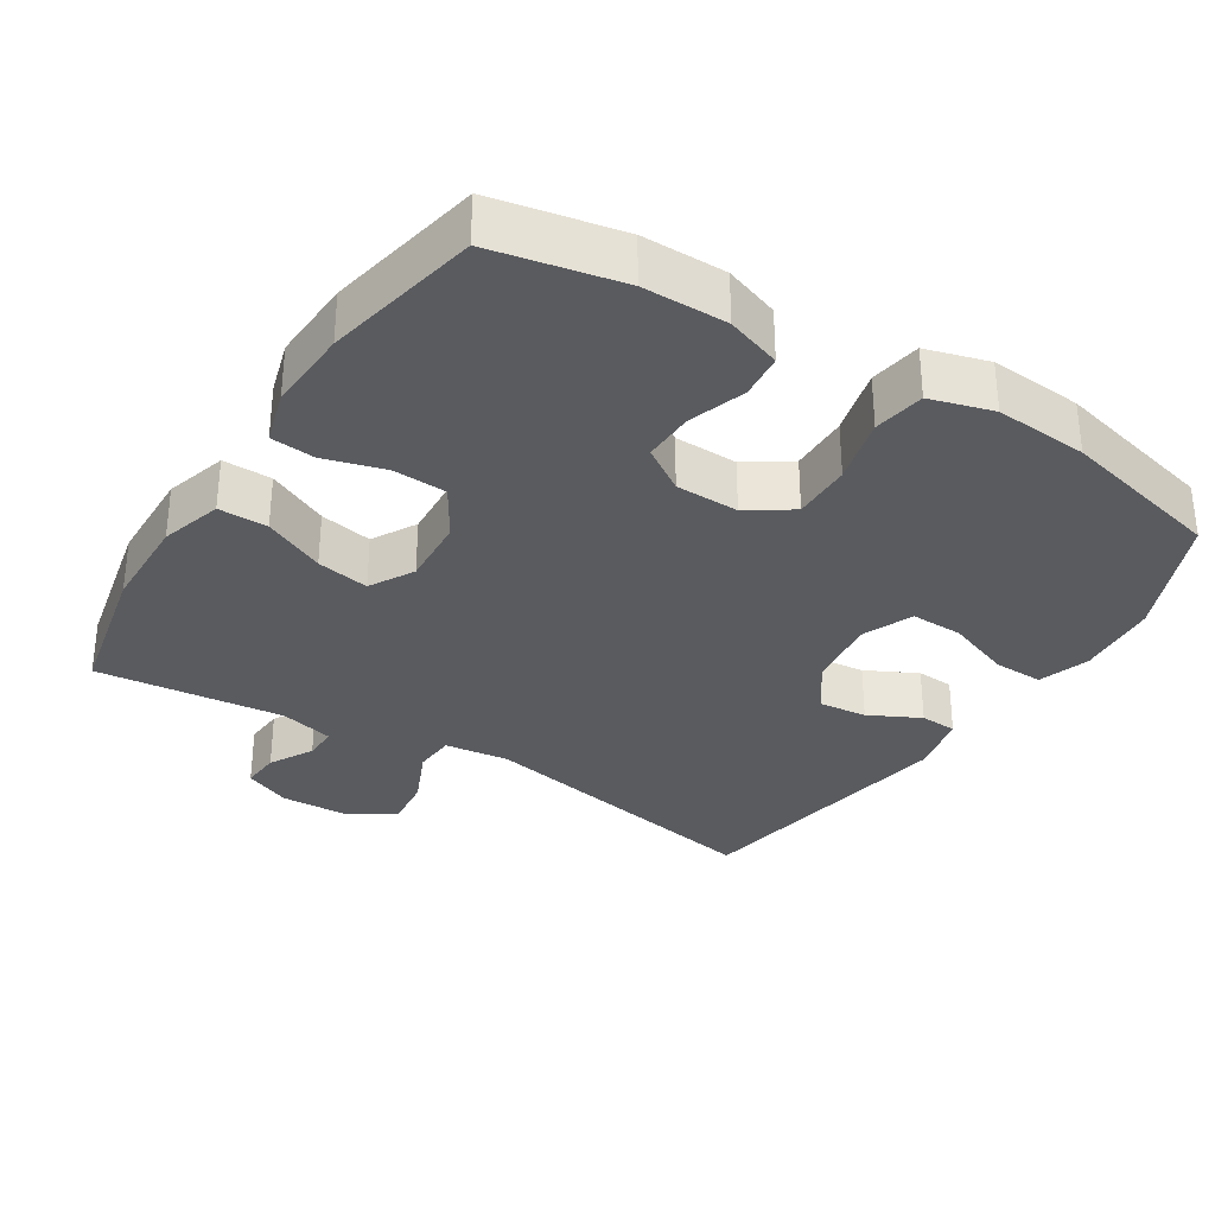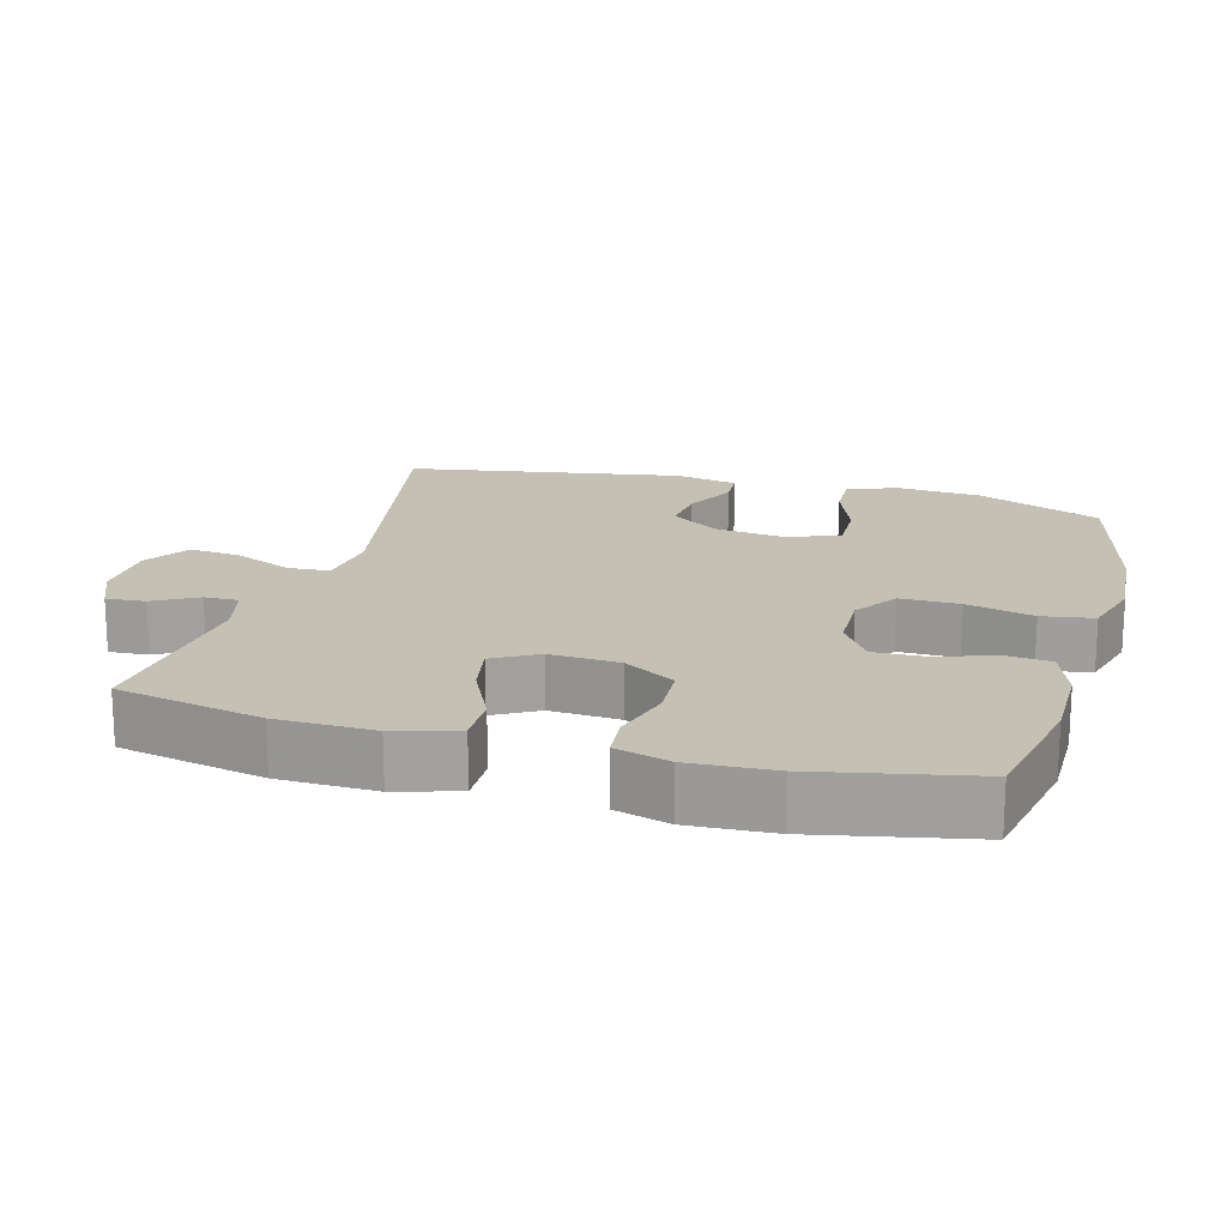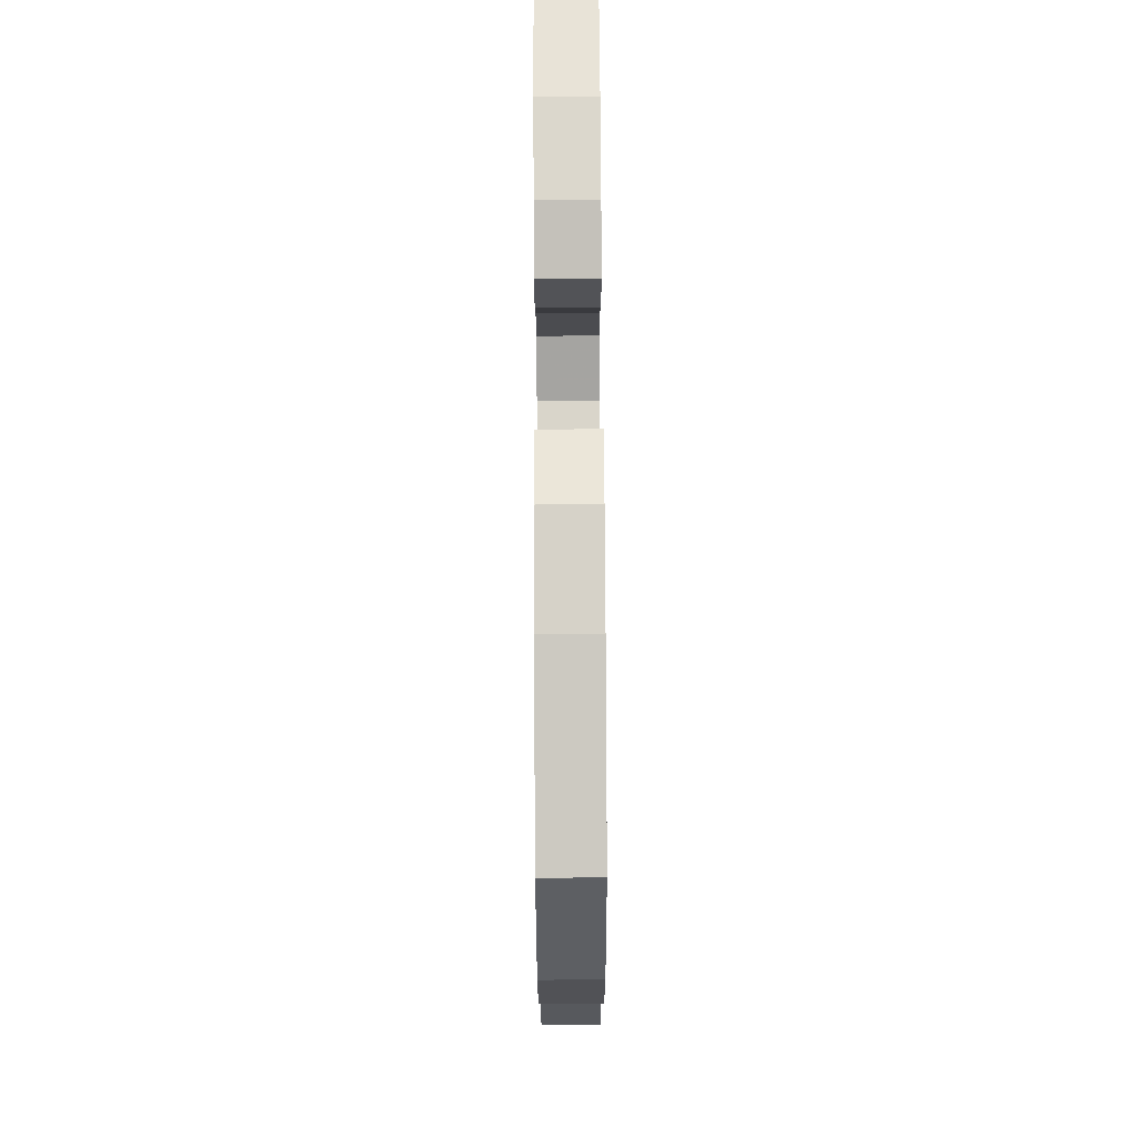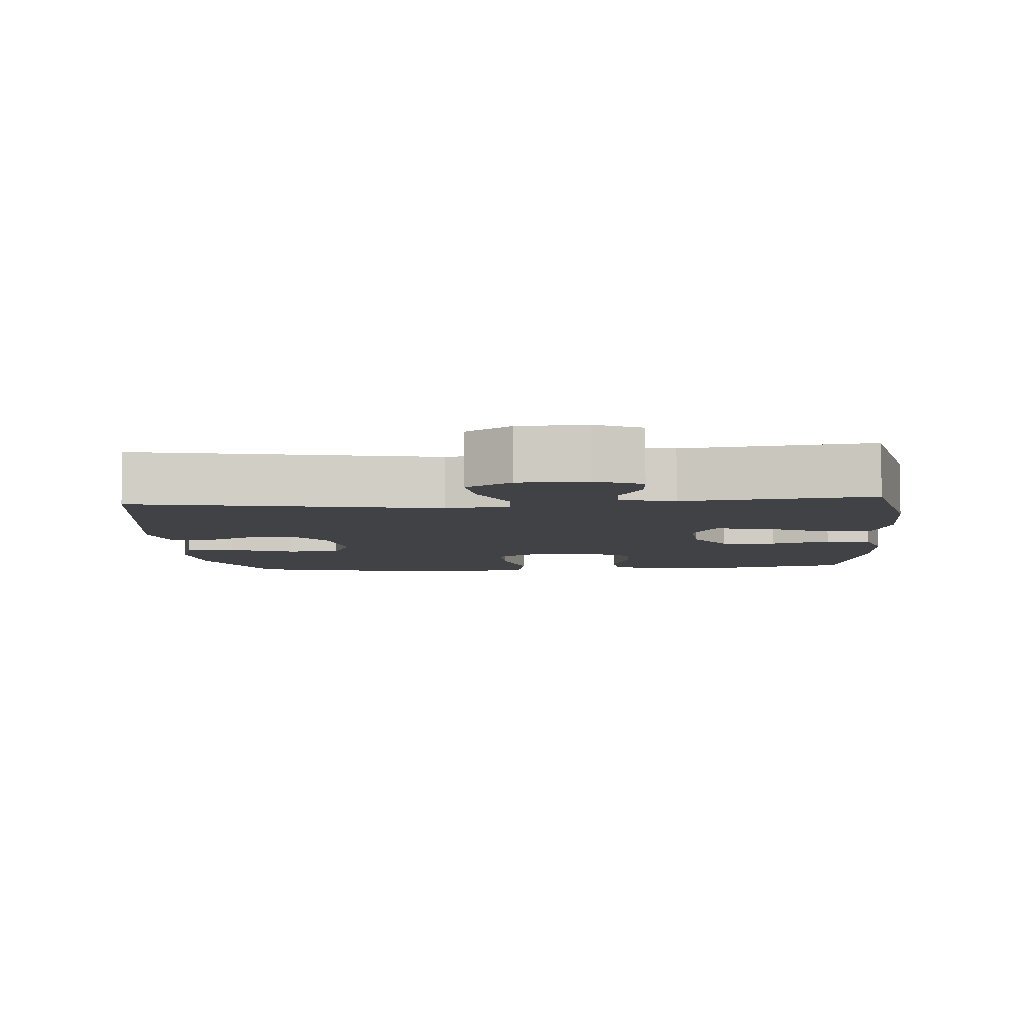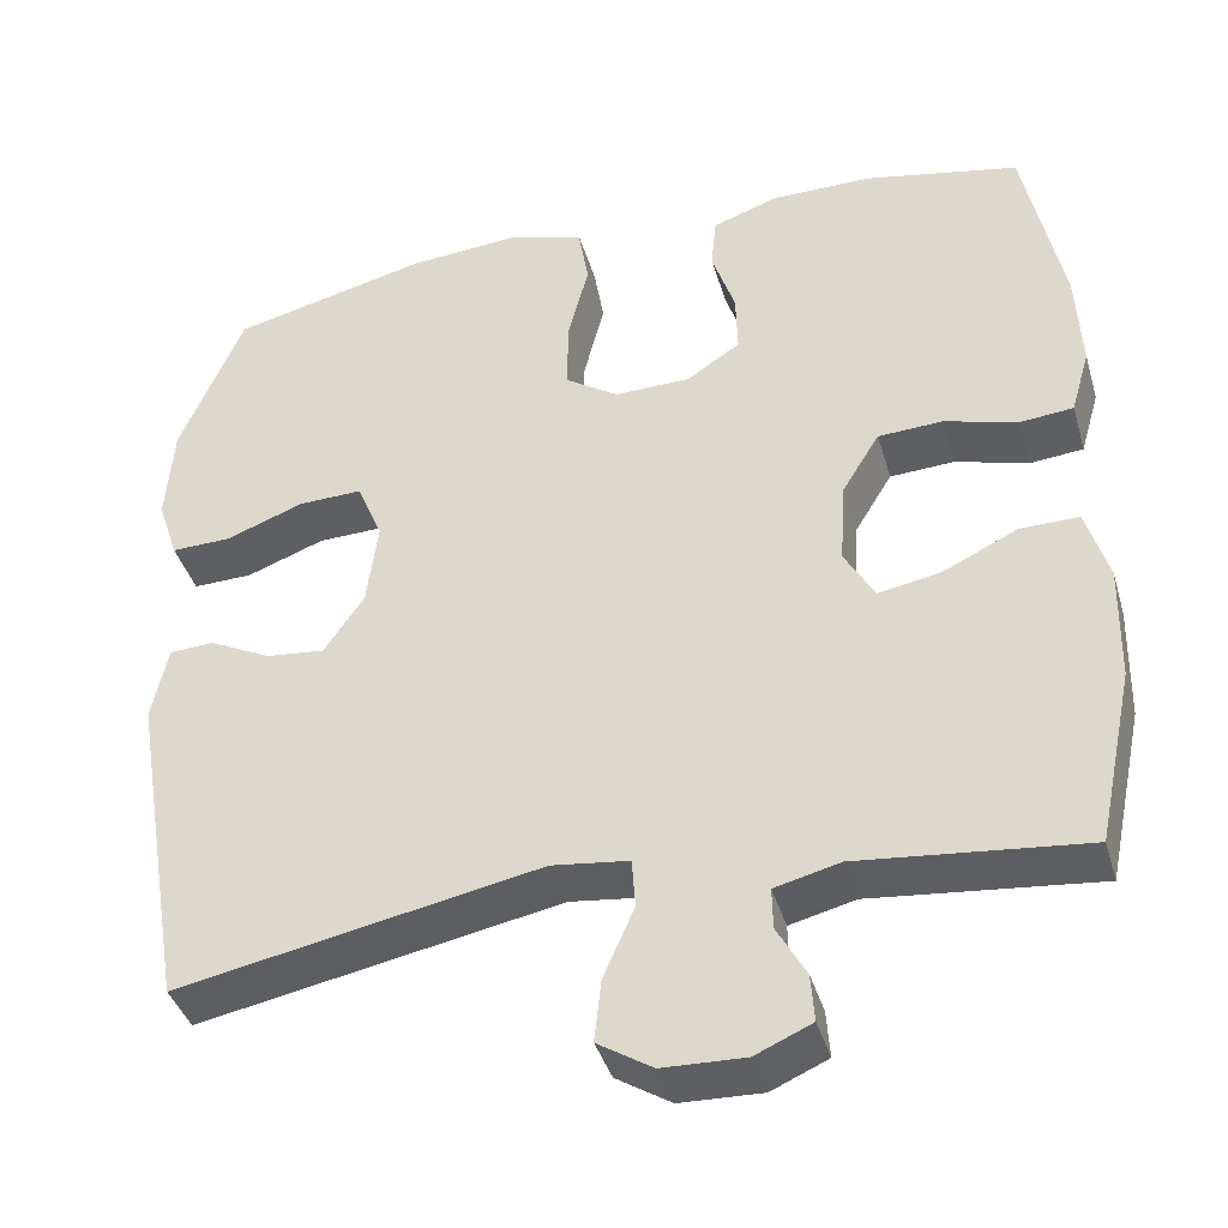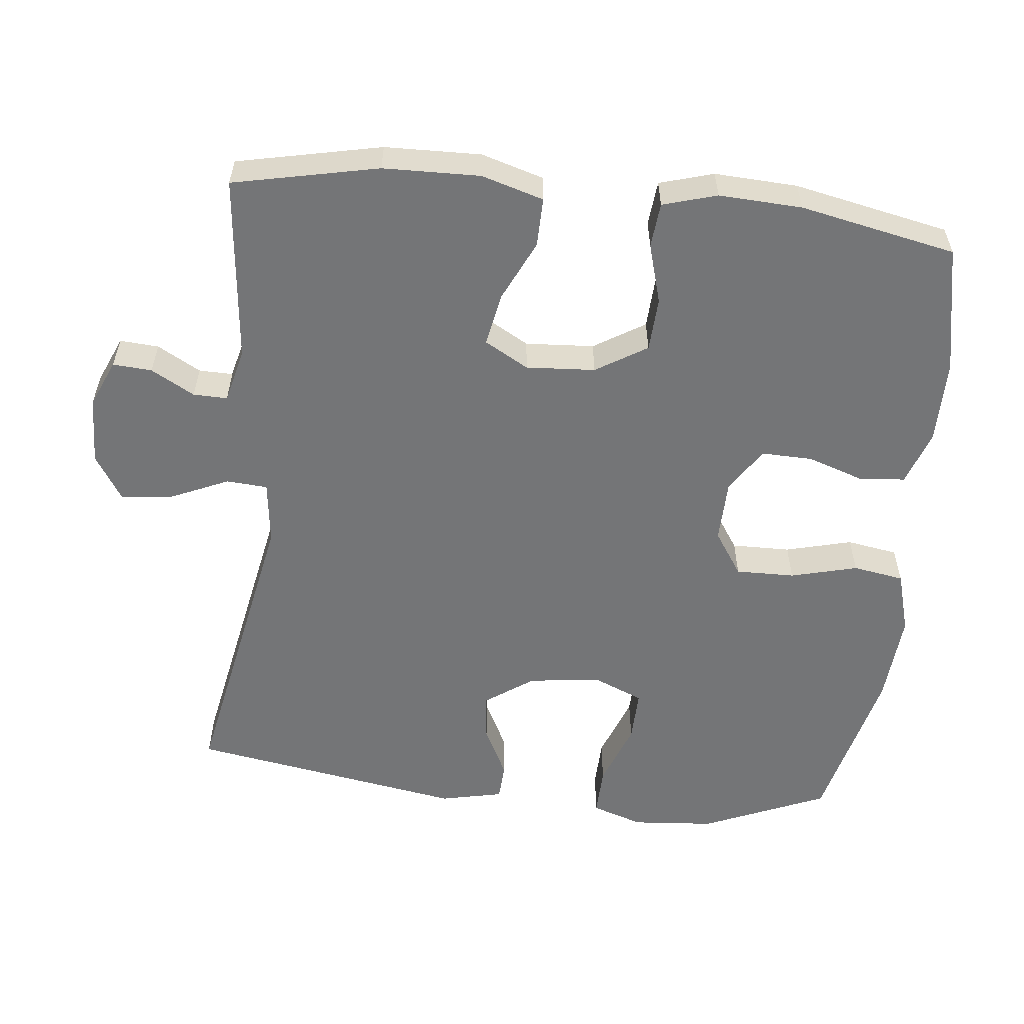
<metadata>
{"format":"obj","ext":"obj","renderer":"f3d","projection":"perspective","resolution":1024,"background":"white","views":[{"elev":-32.3,"azim":-32.1,"up":"+Y"},{"elev":18.0,"azim":-74.5,"up":"+Y"},{"elev":73.1,"azim":89.7,"up":"+Z"},{"elev":-6.5,"azim":-175.2,"up":"+Y"},{"elev":-39.9,"azim":-164.1,"up":"+Z"},{"elev":-56.5,"azim":-96.0,"up":"+Y"}]}
</metadata>
<code>
v -0.5 0.07 0.5
v -0.32 0.07 0.536
v -0.202 0.07 0.536
v -0.125 0.07 0.509
v -0.119 0.07 0.446
v -0.146 0.07 0.366
v -0.148 0.07 0.294
v -0.086 0.07 0.253
v 0.003 0.07 0.251
v 0.065 0.07 0.292
v 0.064 0.07 0.375
v 0.04 0.07 0.469
v 0.052 0.07 0.541
v 0.14 0.07 0.566
v 0.27 0.07 0.556
v 0.5 0.07 0.5
v 0.574 0.07 0.325
v 0.583 0.07 0.209
v 0.559 0.07 0.137
v 0.489 0.07 0.139
v 0.398 0.07 0.173
v 0.324 0.07 0.175
v 0.294 0.07 0.104
v 0.307 0.07 0.003
v 0.354 0.07 -0.065
v 0.422 0.07 -0.058
v 0.494 0.07 -0.022
v 0.546 0.07 -0.025
v 0.565 0.07 -0.113
v 0.5 0.07 -0.5
v 0.077 0.07 -0.418
v -0.013 0.07 -0.429
v -0.017 0.07 -0.487
v 0.019 0.07 -0.569
v 0.027 0.07 -0.642
v -0.037 0.07 -0.682
v -0.133 0.07 -0.685
v -0.199 0.07 -0.656
v -0.195 0.07 -0.601
v -0.161 0.07 -0.54
v -0.16 0.07 -0.492
v -0.236 0.07 -0.473
v -0.5 0.07 -0.5
v -0.543 0.07 -0.296
v -0.546 0.07 -0.16
v -0.52 0.07 -0.073
v -0.451 0.07 -0.074
v -0.365 0.07 -0.115
v -0.291 0.07 -0.129
v -0.256 0.07 -0.067
v -0.262 0.07 0.03
v -0.306 0.07 0.102
v -0.382 0.07 0.106
v -0.466 0.07 0.082
v -0.529 0.07 0.088
v -0.551 0.07 0.164
v -0.545 0.07 0.281
v -0.5 0 0.5
v -0.32 0 0.536
v -0.202 0 0.536
v -0.125 0 0.509
v -0.119 0 0.446
v -0.146 0 0.366
v -0.148 0 0.294
v -0.086 0 0.253
v 0.003 0 0.251
v 0.065 0 0.292
v 0.064 0 0.375
v 0.04 0 0.469
v 0.052 0 0.541
v 0.14 0 0.566
v 0.27 0 0.556
v 0.5 0 0.5
v 0.574 0 0.325
v 0.583 0 0.209
v 0.559 0 0.137
v 0.489 0 0.139
v 0.398 0 0.173
v 0.324 0 0.175
v 0.294 0 0.104
v 0.307 0 0.003
v 0.354 0 -0.065
v 0.422 0 -0.058
v 0.494 0 -0.022
v 0.546 0 -0.025
v 0.565 0 -0.113
v 0.5 0 -0.5
v 0.077 0 -0.418
v -0.013 0 -0.429
v -0.017 0 -0.487
v 0.019 0 -0.569
v 0.027 0 -0.642
v -0.037 0 -0.682
v -0.133 0 -0.685
v -0.199 0 -0.656
v -0.195 0 -0.601
v -0.161 0 -0.54
v -0.16 0 -0.492
v -0.236 0 -0.473
v -0.5 0 -0.5
v -0.543 0 -0.296
v -0.546 0 -0.16
v -0.52 0 -0.073
v -0.451 0 -0.074
v -0.365 0 -0.115
v -0.291 0 -0.129
v -0.256 0 -0.067
v -0.262 0 0.03
v -0.306 0 0.102
v -0.382 0 0.106
v -0.466 0 0.082
v -0.529 0 0.088
v -0.551 0 0.164
v -0.545 0 0.281
f 4 5 6
f 3 4 6
f 2 3 6
f 1 2 6
f 57 1 6
f 56 57 6
f 55 56 6
f 54 55 6
f 53 54 6
f 52 53 6 7
f 51 52 7 8
f 50 51 8 9
f 49 50 9 10
f 46 47 48
f 45 46 48
f 44 45 48
f 43 44 48
f 42 43 48
f 41 42 48 49
f 38 39 40
f 37 38 40
f 36 37 40
f 35 36 40
f 34 35 40
f 33 34 40
f 32 33 40 41
f 29 30 31
f 28 29 31
f 27 28 31
f 26 27 31
f 25 26 31 32
f 41 49 10
f 32 41 10
f 25 32 10
f 24 25 10
f 19 20 21
f 18 19 21
f 17 18 21
f 16 17 21
f 15 16 21
f 14 15 21
f 13 14 21
f 12 13 21
f 11 12 21
f 11 21 22
f 23 24 10 11
f 11 22 23
f 63 62 61
f 63 61 60
f 63 60 59
f 63 59 58
f 63 58 114
f 63 114 113
f 63 113 112
f 63 112 111
f 63 111 110
f 64 63 110 109
f 65 64 109 108
f 66 65 108 107
f 67 66 107 106
f 105 104 103
f 105 103 102
f 105 102 101
f 105 101 100
f 105 100 99
f 106 105 99 98
f 97 96 95
f 97 95 94
f 97 94 93
f 97 93 92
f 97 92 91
f 97 91 90
f 98 97 90 89
f 88 87 86
f 88 86 85
f 88 85 84
f 88 84 83
f 89 88 83 82
f 67 106 98
f 67 98 89
f 67 89 82
f 67 82 81
f 78 77 76
f 78 76 75
f 78 75 74
f 78 74 73
f 78 73 72
f 78 72 71
f 78 71 70
f 78 70 69
f 78 69 68
f 79 78 68
f 68 67 81 80
f 80 79 68
f 1 58 59 2
f 2 59 60 3
f 3 60 61 4
f 4 61 62 5
f 5 62 63 6
f 6 63 64 7
f 7 64 65 8
f 8 65 66 9
f 9 66 67 10
f 10 67 68 11
f 11 68 69 12
f 12 69 70 13
f 13 70 71 14
f 14 71 72 15
f 15 72 73 16
f 16 73 74 17
f 17 74 75 18
f 18 75 76 19
f 19 76 77 20
f 20 77 78 21
f 21 78 79 22
f 22 79 80 23
f 23 80 81 24
f 24 81 82 25
f 25 82 83 26
f 26 83 84 27
f 27 84 85 28
f 28 85 86 29
f 29 86 87 30
f 30 87 88 31
f 31 88 89 32
f 32 89 90 33
f 33 90 91 34
f 34 91 92 35
f 35 92 93 36
f 36 93 94 37
f 37 94 95 38
f 38 95 96 39
f 39 96 97 40
f 40 97 98 41
f 41 98 99 42
f 42 99 100 43
f 43 100 101 44
f 44 101 102 45
f 45 102 103 46
f 46 103 104 47
f 47 104 105 48
f 48 105 106 49
f 49 106 107 50
f 50 107 108 51
f 51 108 109 52
f 52 109 110 53
f 53 110 111 54
f 54 111 112 55
f 55 112 113 56
f 56 113 114 57
f 57 114 58 1

</code>
